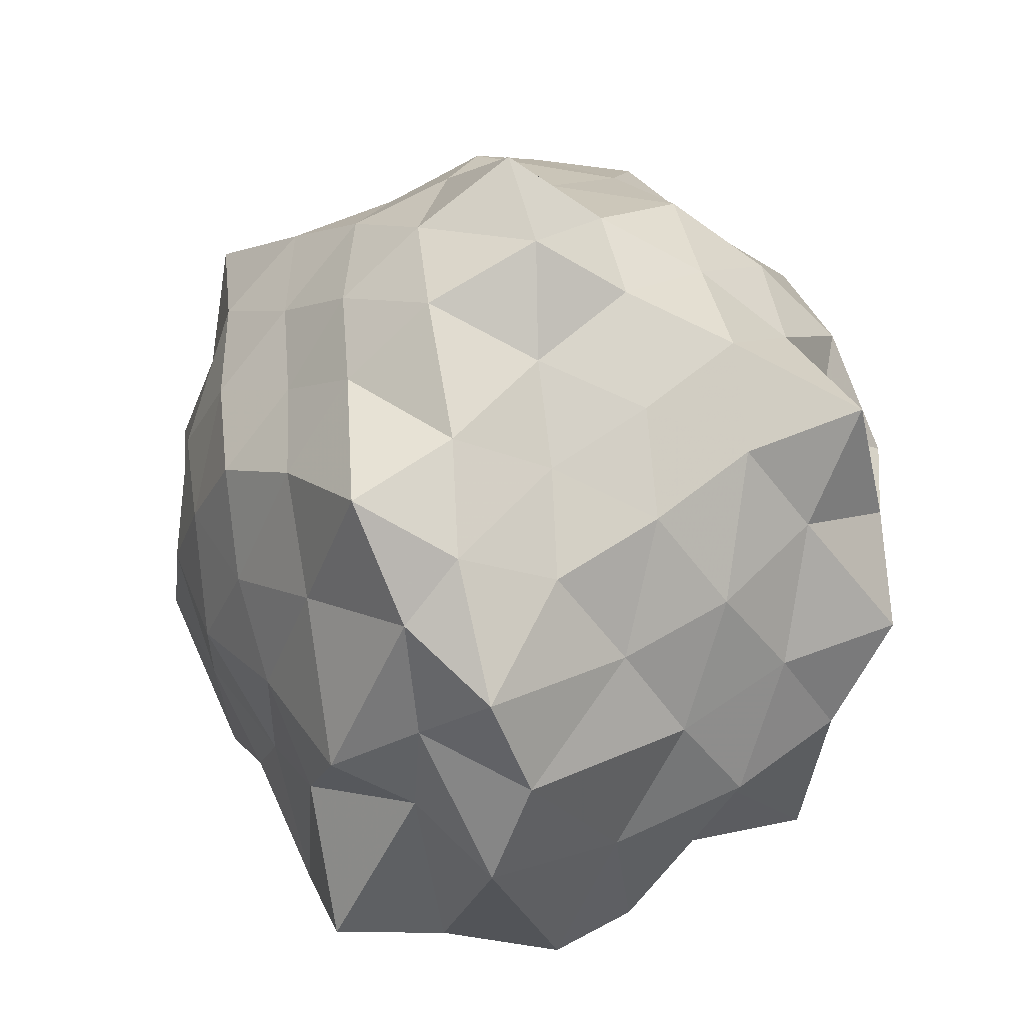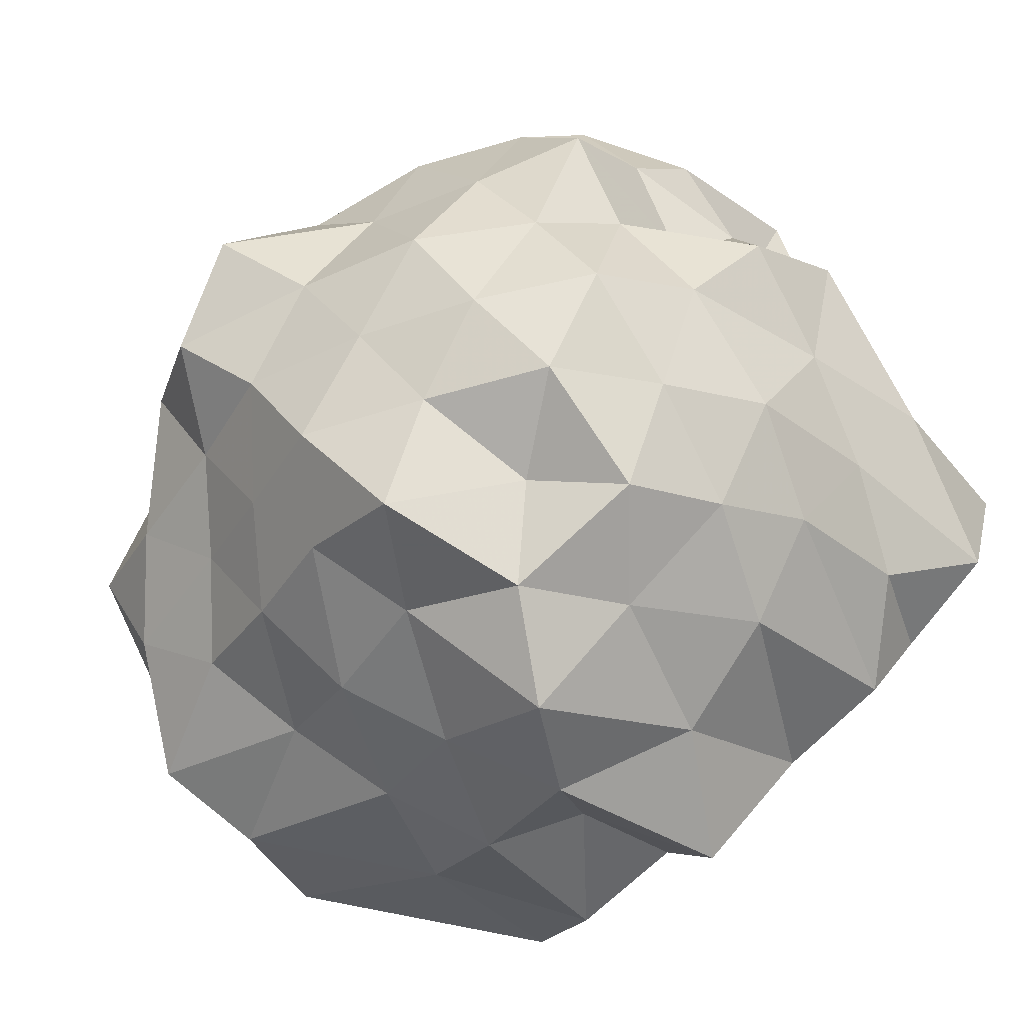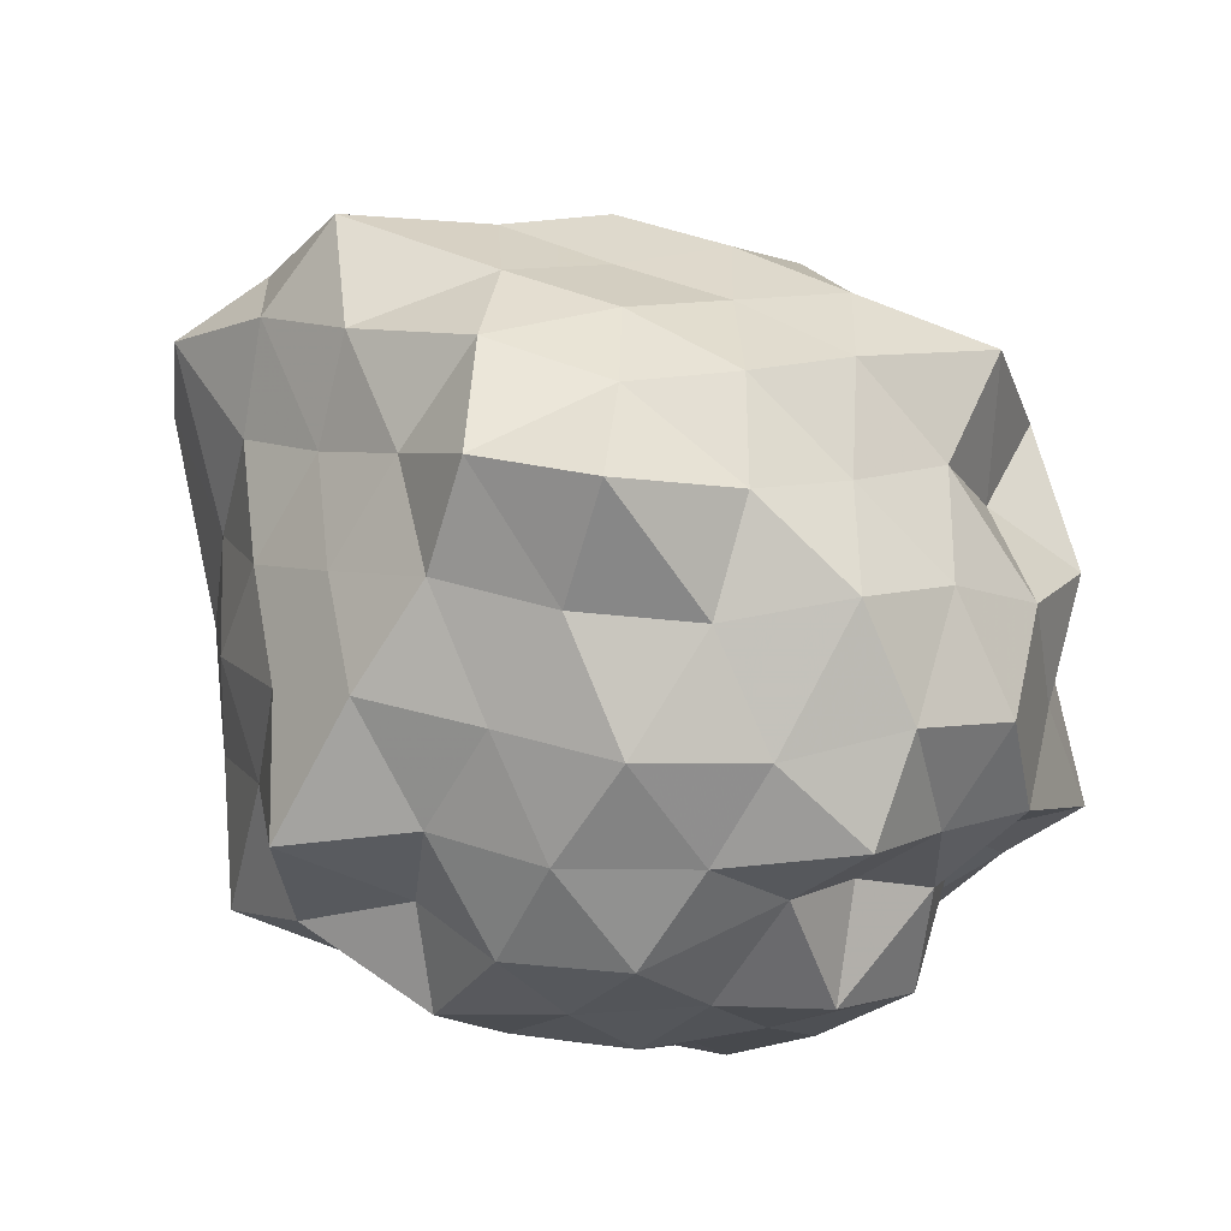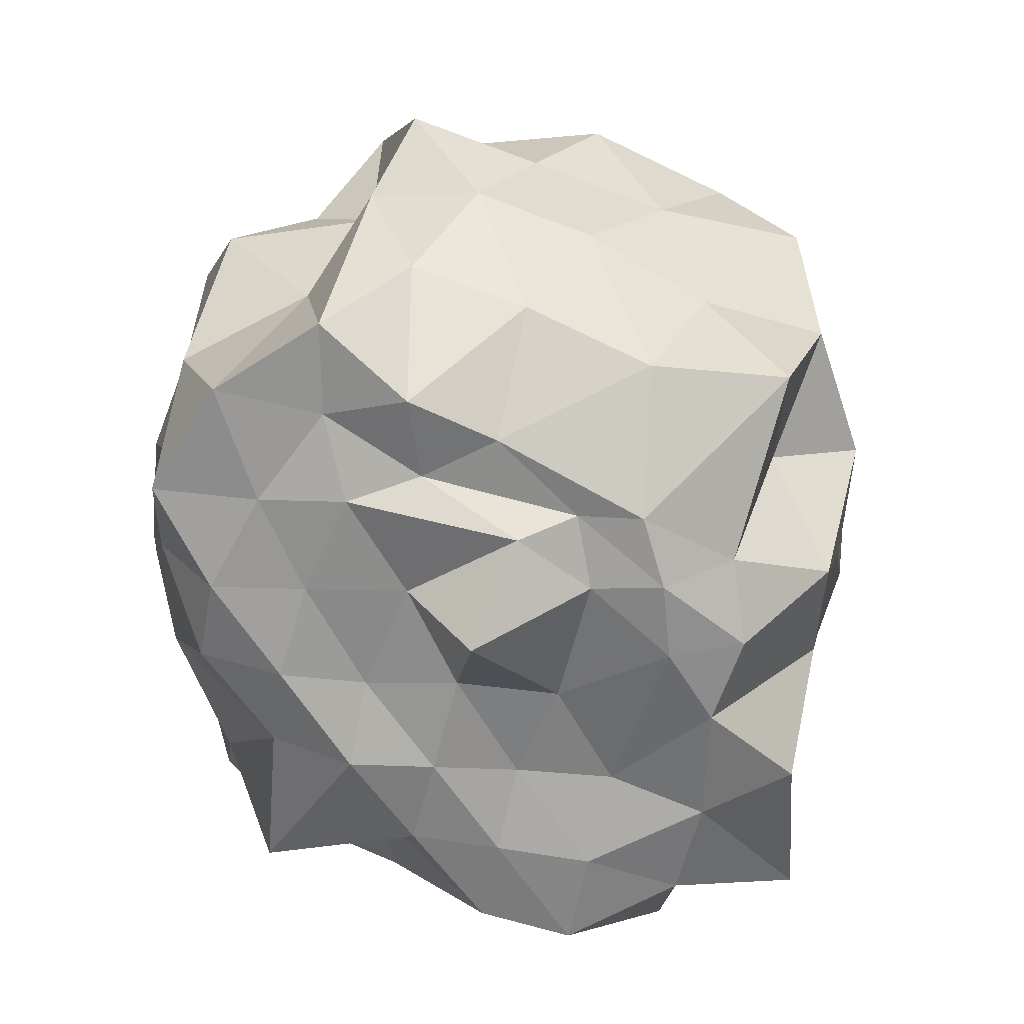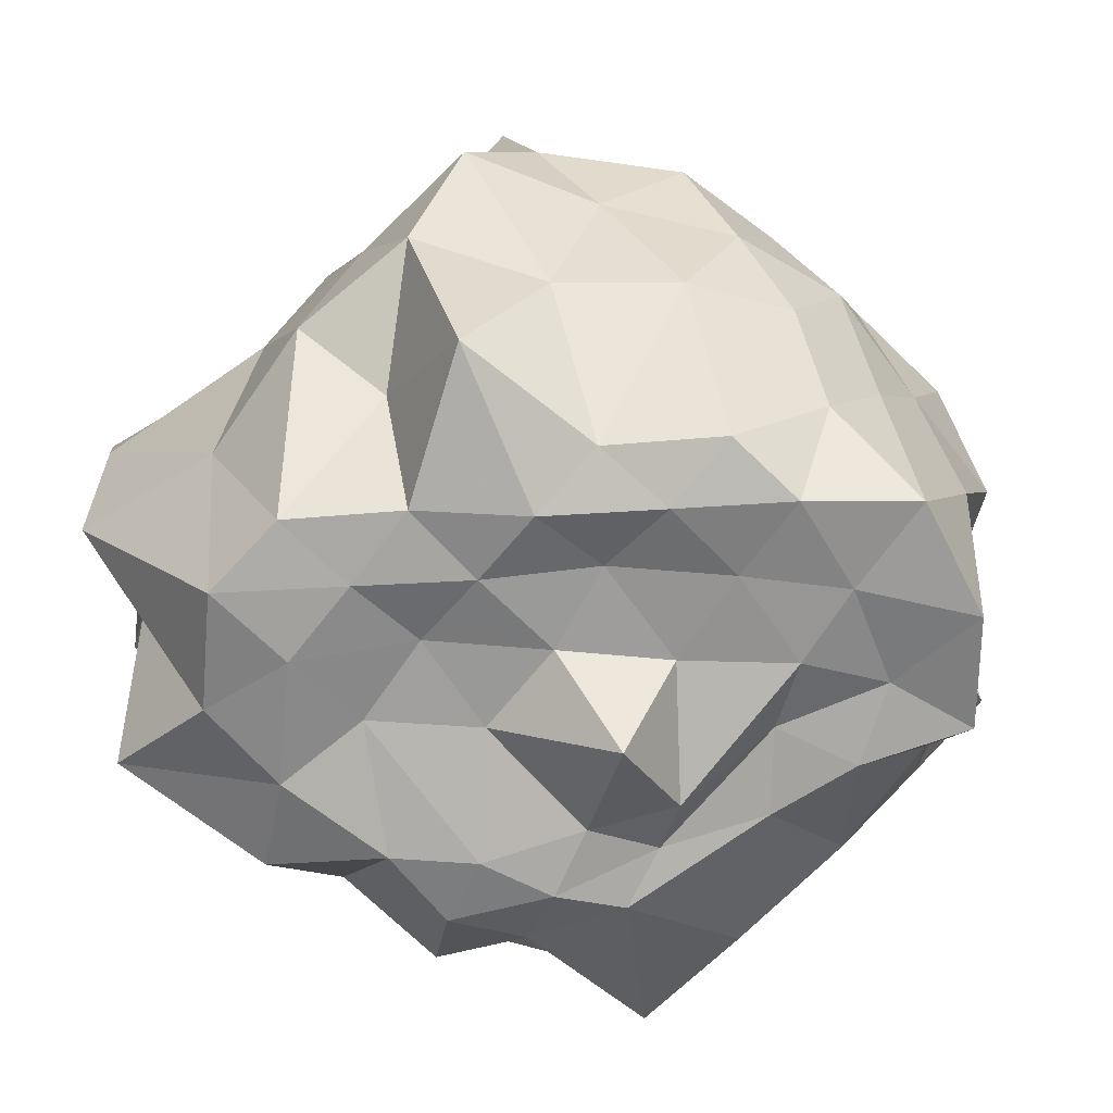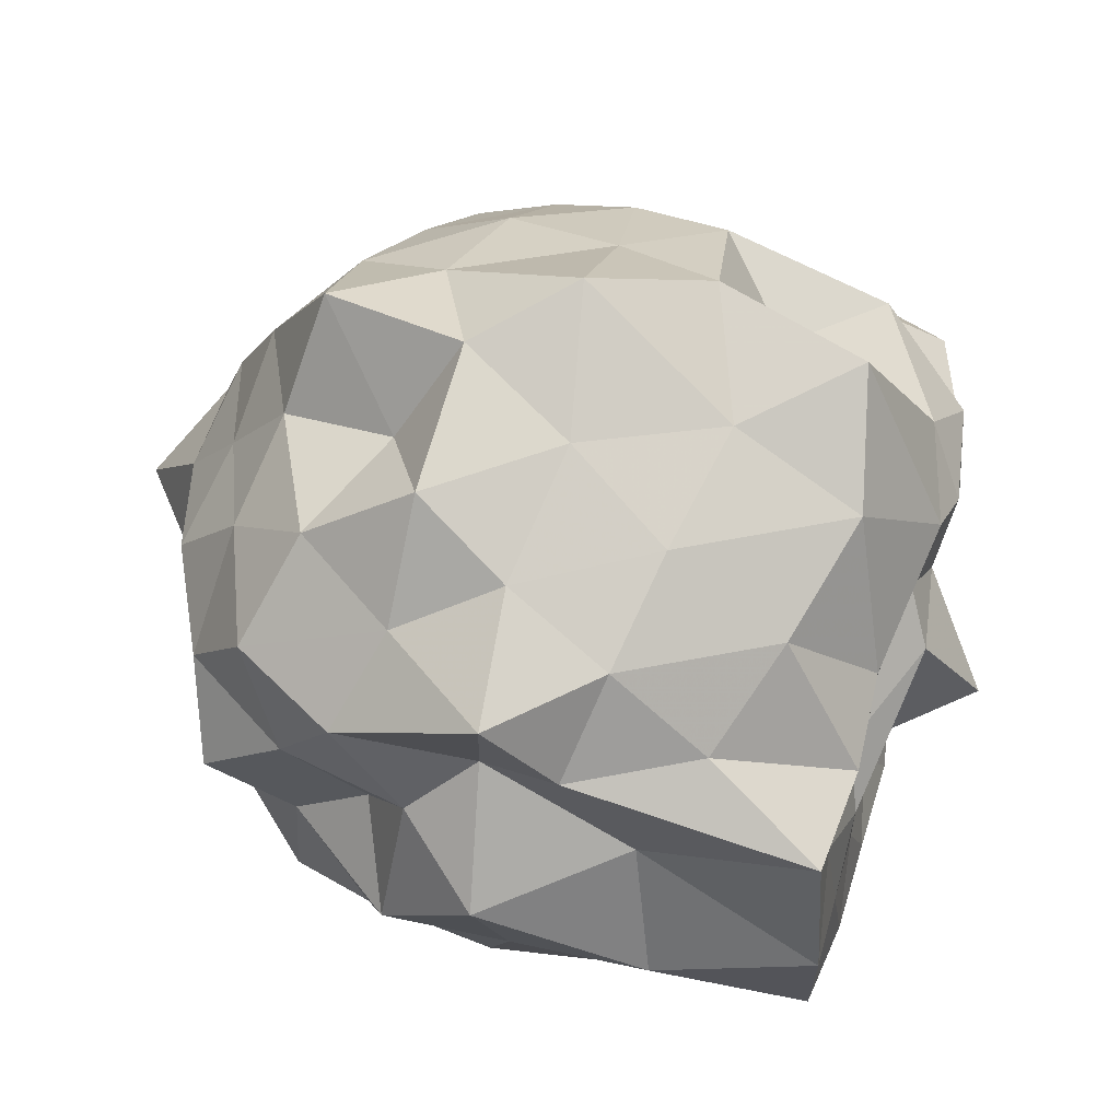
<metadata>
{"format":"obj","ext":"obj","renderer":"f3d","projection":"perspective","resolution":1024,"background":"white","views":[{"elev":33.3,"azim":-63.7,"up":"+Z"},{"elev":-65.6,"azim":42.7,"up":"+Y"},{"elev":76.7,"azim":54.2,"up":"+Z"},{"elev":-66.7,"azim":134.7,"up":"+Z"},{"elev":-65.5,"azim":13.3,"up":"+Z"},{"elev":51.8,"azim":104.4,"up":"+Y"}]}
</metadata>
<code>
v -2.469 -0.3464 0.5258
v -2.289 -0.3294 -1.669
v -1.605 -0.2967 -0.3152
v -1.562 -0.1158 -0.1236
v -1.65 0.1326 -0.01406
v -1.838 0.353 -0.1212
v -2.098 0.4333 -0.2677
v -2.326 0.6164 -0.04385
v -2.621 0.4272 -0.03509
v -2.881 0.2977 -0.113
v -3.117 0.1437 -0.1832
v -3.211 -0.1011 -0.06933
v -3.402 -0.3941 0.04324
v -3.345 -0.646 -0.08141
v -3.171 -0.8251 -0.1943
v -2.905 -0.9712 -0.1326
v -2.635 -1.097 -0.05479
v -2.353 -1.294 -0.03122
v -2.119 -1.103 -0.2781
v -1.89 -1.046 -0.113
v -1.693 -0.824 -0.0754
v -1.633 -0.4661 -0.116
v -1.495 -0.1476 -0.441
v -1.498 0.09361 -0.2724
v -1.666 0.2925 -0.3736
v -1.868 0.5431 -0.3892
v -2.216 0.6682 -0.4079
v -2.524 0.5552 -0.2754
v -2.818 0.4588 -0.3496
v -3.048 0.2962 -0.4054
v -3.229 0.05371 -0.427
v -3.358 -0.2301 -0.3161
v -3.463 -0.5614 -0.2291
v -3.505 -0.8118 -0.3565
v -3.085 -0.9731 -0.4362
v -2.838 -1.138 -0.3722
v -2.533 -1.233 -0.2937
v -2.252 -1.335 -0.3919
v -1.911 -1.21 -0.4194
v -1.733 -0.9743 -0.3585
v -1.564 -0.7149 -0.3053
v -1.404 -0.4902 -0.3984
v -1.572 -0.004708 -0.6043
v -1.456 0.28 -0.6405
v -1.762 0.4146 -0.6226
v -2.067 0.5717 -0.6903
v -2.385 0.763 -0.6404
v -2.681 0.5756 -0.6516
v -2.96 0.426 -0.6274
v -3.167 0.2046 -0.6882
v -3.322 -0.07632 -0.6499
v -3.531 -0.3815 -0.6662
v -3.469 -0.5973 -0.5323
v -3.449 -0.8927 -0.6208
v -2.985 -1.098 -0.6883
v -2.702 -1.254 -0.6151
v -2.401 -1.443 -0.6282
v -2.116 -1.249 -0.6472
v -1.81 -1.096 -0.6552
v -1.601 -0.8774 -0.6062
v -1.476 -0.6066 -0.6916
v -1.343 -0.2947 -0.6391
v -1.49 0.09428 -0.8124
v -1.663 0.3073 -0.8819
v -1.925 0.4436 -0.9477
v -2.231 0.542 -1.026
v -2.534 0.6754 -0.9198
v -2.851 0.5175 -0.8791
v -3.023 0.2898 -0.9328
v -3.209 -0.01365 -0.9649
v -3.382 -0.2259 -0.8966
v -3.431 -0.5601 -0.7947
v -3.504 -0.8124 -0.8873
v -3.116 -0.9768 -1.008
v -2.851 -1.207 -0.9337
v -2.554 -1.345 -0.8752
v -2.245 -1.214 -1.029
v -1.948 -1.117 -0.9569
v -1.717 -0.9646 -0.88
v -1.563 -0.7393 -0.9518
v -1.414 -0.489 -1.049
v -1.529 -0.1636 -0.984
v -1.632 0.1112 -1.12
v -1.874 0.2665 -1.24
v -2.163 0.3989 -1.344
v -2.439 0.6045 -1.288
v -2.645 0.3875 -1.065
v -2.895 0.3231 -1.276
v -3.082 0.1202 -1.157
v -3.196 -0.09321 -1.405
v -3.501 -0.3568 -1.251
v -3.223 -0.5234 -1.414
v -3.124 -0.8152 -1.438
v -2.932 -0.9398 -1.407
v -2.668 -1.057 -1.098
v -2.445 -1.235 -1.338
v -2.199 -0.9491 -1.407
v -1.91 -0.905 -1.407
v -1.685 -0.8407 -1.202
v -1.524 -0.6581 -1.419
v -1.45 -0.3589 -1.439
v -1.517 -0.07003 -1.411
v -1.59 -0.2955 0.09031
v -1.743 -0.07644 0.146
v -1.947 0.1845 0.08888
v -2.175 0.3471 0.02607
v -2.459 0.3024 0.1461
v -2.729 0.1808 0.08061
v -2.965 0.03677 0.004189
v -3.055 -0.1932 0.1418
v -3.152 -0.5344 0.1159
v -2.995 -0.7246 -0.00376
v -2.746 -0.8641 0.0708
v -2.481 -0.9834 0.1505
v -2.183 -1.016 0.02348
v -1.956 -0.8529 0.08803
v -1.766 -0.5878 0.06612
v -1.849 -0.3662 0.1979
v -2.014 -0.02532 0.2643
v -2.236 0.1246 0.1912
v -2.54 0.06611 0.2749
v -2.817 -0.04908 0.2175
v -2.913 -0.347 0.3233
v -2.838 -0.6101 0.1891
v -2.566 -0.7226 0.275
v -2.249 -0.796 0.1981
v -2.018 -0.6166 0.2501
v -2.143 -0.3106 0.2918
v -2.317 -0.09125 0.3425
v -2.649 -0.1784 0.3702
v -2.694 -0.5331 0.4343
v -2.334 -0.5464 0.3355
v -1.794 -0.053 -1.442
v -2.016 0.02852 -1.438
v -2.385 0.1543 -1.509
v -2.641 0.2184 -1.442
v -2.802 0.0969 -1.5
v -2.893 -0.09787 -1.501
v -3.095 -0.3143 -1.45
v -2.992 -0.6167 -1.459
v -2.81 -0.7595 -1.439
v -2.642 -0.8989 -1.415
v -2.367 -0.8414 -1.467
v -2.075 -0.7871 -1.458
v -1.793 -0.736 -1.45
v -1.719 -0.4916 -1.435
v -1.683 -0.2292 -1.408
v -1.961 -0.177 -1.406
v -2.28 0.0369 -1.47
v -2.54 0.07136 -1.534
v -2.687 -0.04836 -1.526
v -2.873 -0.4177 -1.42
v -2.696 -0.5783 -1.406
v -2.53 -0.709 -1.44
v -2.25 -0.6688 -1.418
v -1.963 -0.5828 -1.434
v -1.87 -0.3418 -1.443
v -2.206 -0.09332 -1.53
v -2.43 -0.06506 -1.502
v -2.603 -0.3435 -1.437
v -2.404 -0.5 -1.438
v -2.143 -0.4099 -1.434
f 3 23 4
f 4 23 24
f 4 24 5
f 5 24 25
f 5 25 6
f 6 25 26
f 6 26 7
f 7 26 27
f 7 27 8
f 8 27 28
f 8 28 9
f 9 28 29
f 9 29 10
f 10 29 30
f 10 30 11
f 11 30 31
f 11 31 12
f 12 31 32
f 12 32 13
f 13 32 33
f 13 33 14
f 14 33 34
f 14 34 15
f 15 34 35
f 15 35 16
f 16 35 36
f 16 36 17
f 17 36 37
f 17 37 18
f 18 37 38
f 18 38 19
f 19 38 39
f 19 39 20
f 20 39 40
f 20 40 21
f 21 40 41
f 21 41 22
f 22 41 42
f 22 42 3
f 3 42 23
f 23 43 24
f 24 43 44
f 24 44 25
f 25 44 45
f 25 45 26
f 26 45 46
f 26 46 27
f 27 46 47
f 27 47 28
f 28 47 48
f 28 48 29
f 29 48 49
f 29 49 30
f 30 49 50
f 30 50 31
f 31 50 51
f 31 51 32
f 32 51 52
f 32 52 33
f 33 52 53
f 33 53 34
f 34 53 54
f 34 54 35
f 35 54 55
f 35 55 36
f 36 55 56
f 36 56 37
f 37 56 57
f 37 57 38
f 38 57 58
f 38 58 39
f 39 58 59
f 39 59 40
f 40 59 60
f 40 60 41
f 41 60 61
f 41 61 42
f 42 61 62
f 42 62 23
f 23 62 43
f 43 63 44
f 44 63 64
f 44 64 45
f 45 64 65
f 45 65 46
f 46 65 66
f 46 66 47
f 47 66 67
f 47 67 48
f 48 67 68
f 48 68 49
f 49 68 69
f 49 69 50
f 50 69 70
f 50 70 51
f 51 70 71
f 51 71 52
f 52 71 72
f 52 72 53
f 53 72 73
f 53 73 54
f 54 73 74
f 54 74 55
f 55 74 75
f 55 75 56
f 56 75 76
f 56 76 57
f 57 76 77
f 57 77 58
f 58 77 78
f 58 78 59
f 59 78 79
f 59 79 60
f 60 79 80
f 60 80 61
f 61 80 81
f 61 81 62
f 62 81 82
f 62 82 43
f 43 82 63
f 63 83 64
f 64 83 84
f 64 84 65
f 65 84 85
f 65 85 66
f 66 85 86
f 66 86 67
f 67 86 87
f 67 87 68
f 68 87 88
f 68 88 69
f 69 88 89
f 69 89 70
f 70 89 90
f 70 90 71
f 71 90 91
f 71 91 72
f 72 91 92
f 72 92 73
f 73 92 93
f 73 93 74
f 74 93 94
f 74 94 75
f 75 94 95
f 75 95 76
f 76 95 96
f 76 96 77
f 77 96 97
f 77 97 78
f 78 97 98
f 78 98 79
f 79 98 99
f 79 99 80
f 80 99 100
f 80 100 81
f 81 100 101
f 81 101 82
f 82 101 102
f 82 102 63
f 63 102 83
f 103 104 118
f 104 119 118
f 104 105 119
f 105 120 119
f 105 106 120
f 106 107 120
f 107 121 120
f 107 108 121
f 108 122 121
f 108 109 122
f 109 110 122
f 110 123 122
f 110 111 123
f 111 124 123
f 111 112 124
f 112 113 124
f 113 125 124
f 113 114 125
f 114 126 125
f 114 115 126
f 115 116 126
f 116 127 126
f 116 117 127
f 117 118 127
f 117 103 118
f 118 119 128
f 119 129 128
f 119 120 129
f 120 121 129
f 121 130 129
f 121 122 130
f 122 123 130
f 123 131 130
f 123 124 131
f 124 125 131
f 125 132 131
f 125 126 132
f 126 127 132
f 127 128 132
f 127 118 128
f 133 148 134
f 134 148 149
f 134 149 135
f 135 149 150
f 135 150 136
f 136 150 137
f 137 150 151
f 137 151 138
f 138 151 152
f 138 152 139
f 139 152 140
f 140 152 153
f 140 153 141
f 141 153 154
f 141 154 142
f 142 154 143
f 143 154 155
f 143 155 144
f 144 155 156
f 144 156 145
f 145 156 146
f 146 156 157
f 146 157 147
f 147 157 148
f 147 148 133
f 148 158 149
f 149 158 159
f 149 159 150
f 150 159 151
f 151 159 160
f 151 160 152
f 152 160 153
f 153 160 161
f 153 161 154
f 154 161 155
f 155 161 162
f 155 162 156
f 156 162 157
f 157 162 158
f 157 158 148
f 3 4 103
f 103 4 104
f 4 5 104
f 104 5 105
f 5 6 105
f 105 6 106
f 6 7 106
f 7 8 106
f 106 8 107
f 8 9 107
f 107 9 108
f 9 10 108
f 108 10 109
f 10 11 109
f 11 12 109
f 109 12 110
f 12 13 110
f 110 13 111
f 13 14 111
f 111 14 112
f 14 15 112
f 15 16 112
f 112 16 113
f 16 17 113
f 113 17 114
f 17 18 114
f 114 18 115
f 18 19 115
f 19 20 115
f 115 20 116
f 20 21 116
f 116 21 117
f 21 22 117
f 117 22 103
f 22 3 103
f 83 133 84
f 84 133 134
f 84 134 85
f 85 134 135
f 85 135 86
f 86 135 136
f 86 136 87
f 87 136 88
f 88 136 137
f 88 137 89
f 89 137 138
f 89 138 90
f 90 138 139
f 90 139 91
f 91 139 92
f 92 139 140
f 92 140 93
f 93 140 141
f 93 141 94
f 94 141 142
f 94 142 95
f 95 142 96
f 96 142 143
f 96 143 97
f 97 143 144
f 97 144 98
f 98 144 145
f 98 145 99
f 99 145 100
f 100 145 146
f 100 146 101
f 101 146 147
f 101 147 102
f 102 147 133
f 102 133 83
f 128 129 1
f 129 130 1
f 130 131 1
f 131 132 1
f 132 128 1
f 159 158 2
f 160 159 2
f 161 160 2
f 162 161 2
f 158 162 2

</code>
